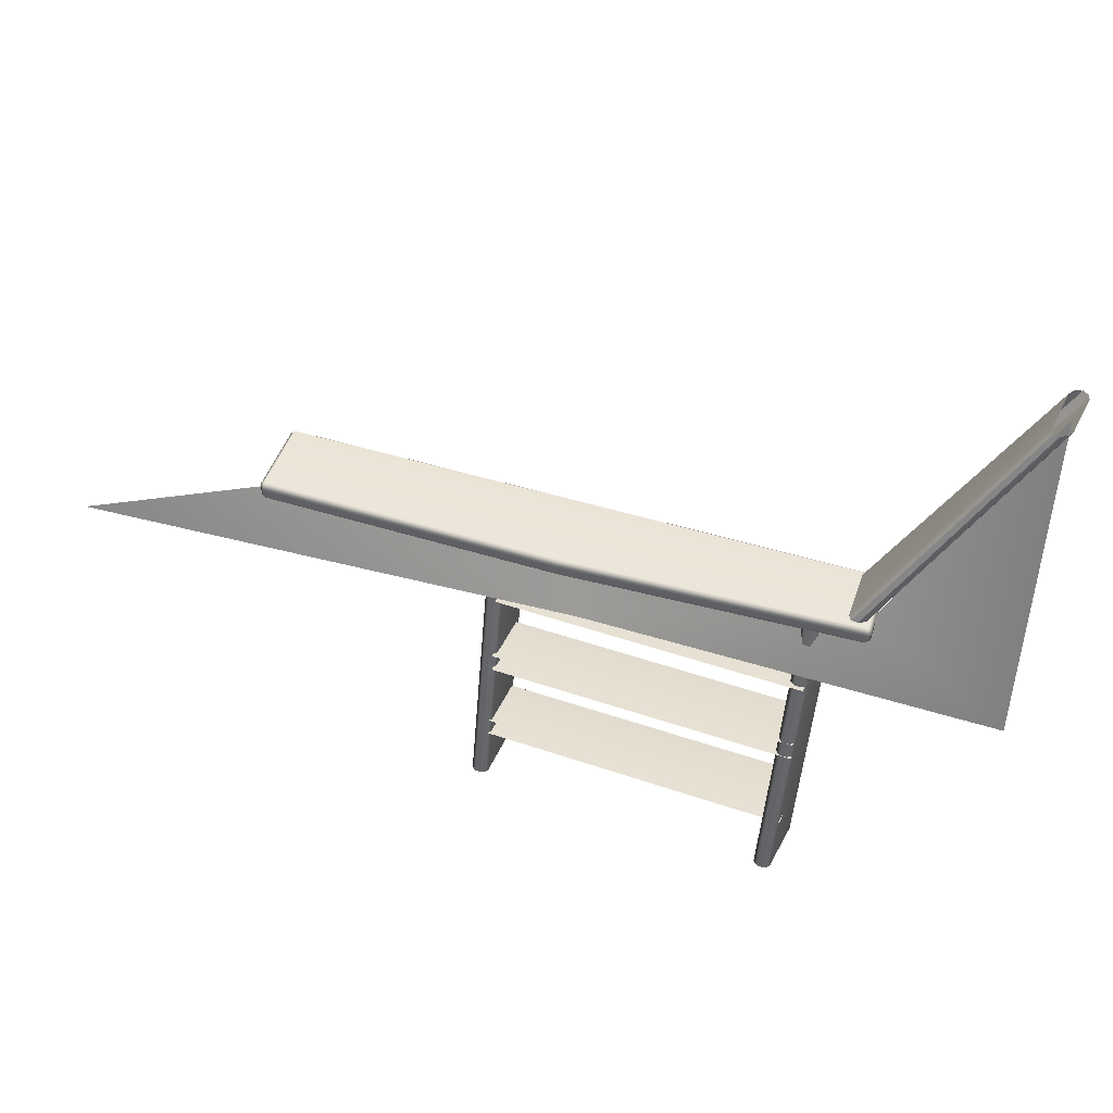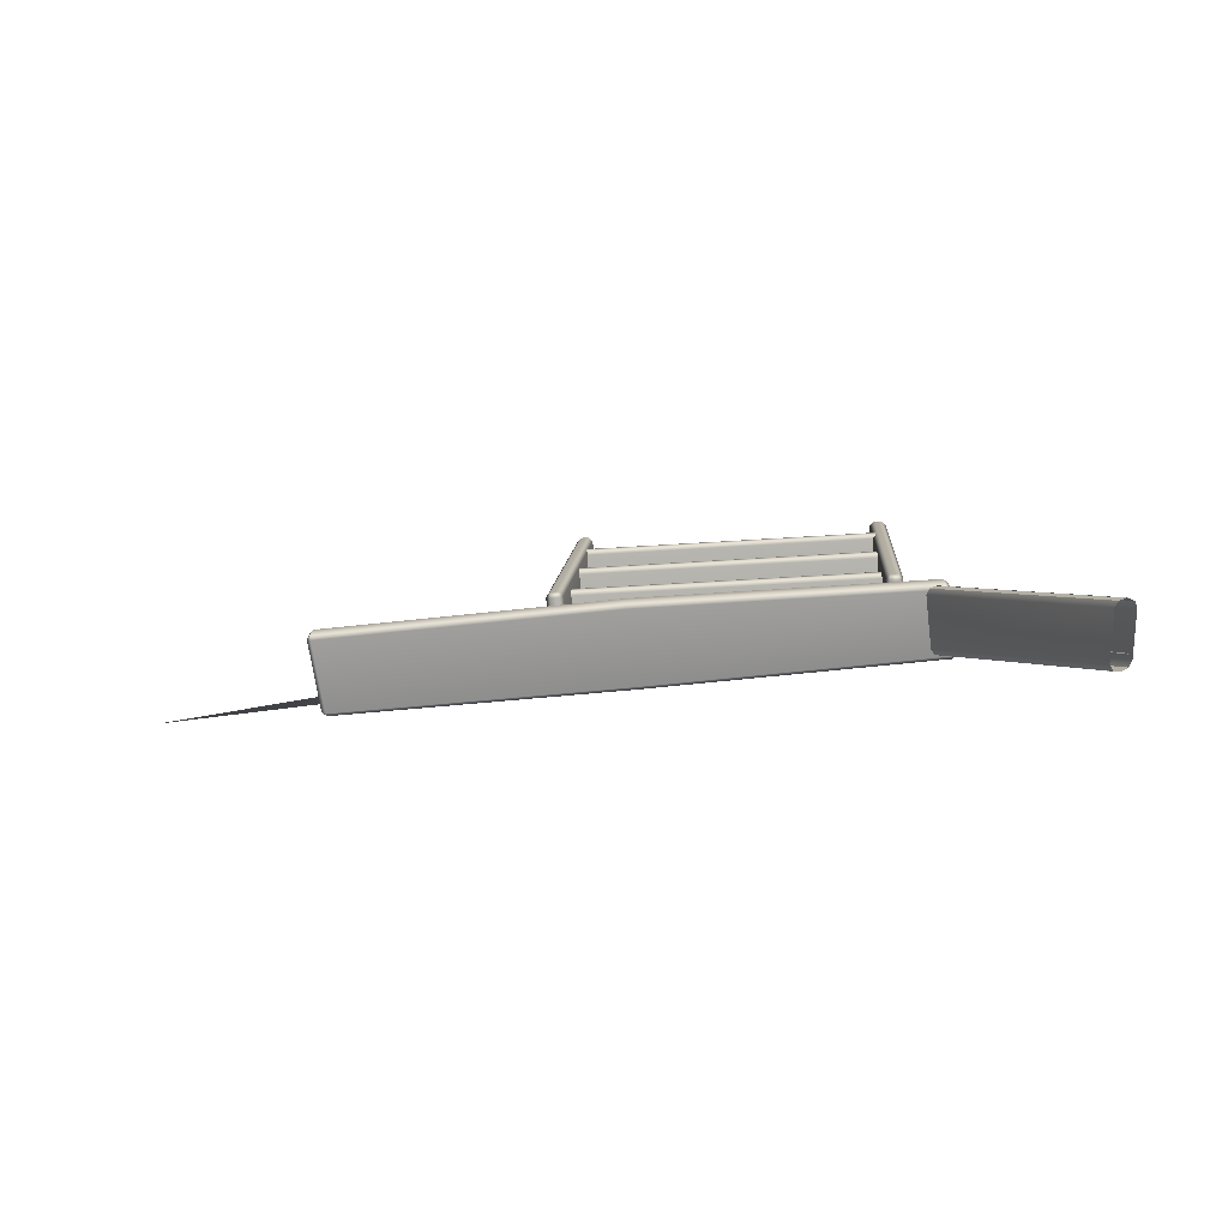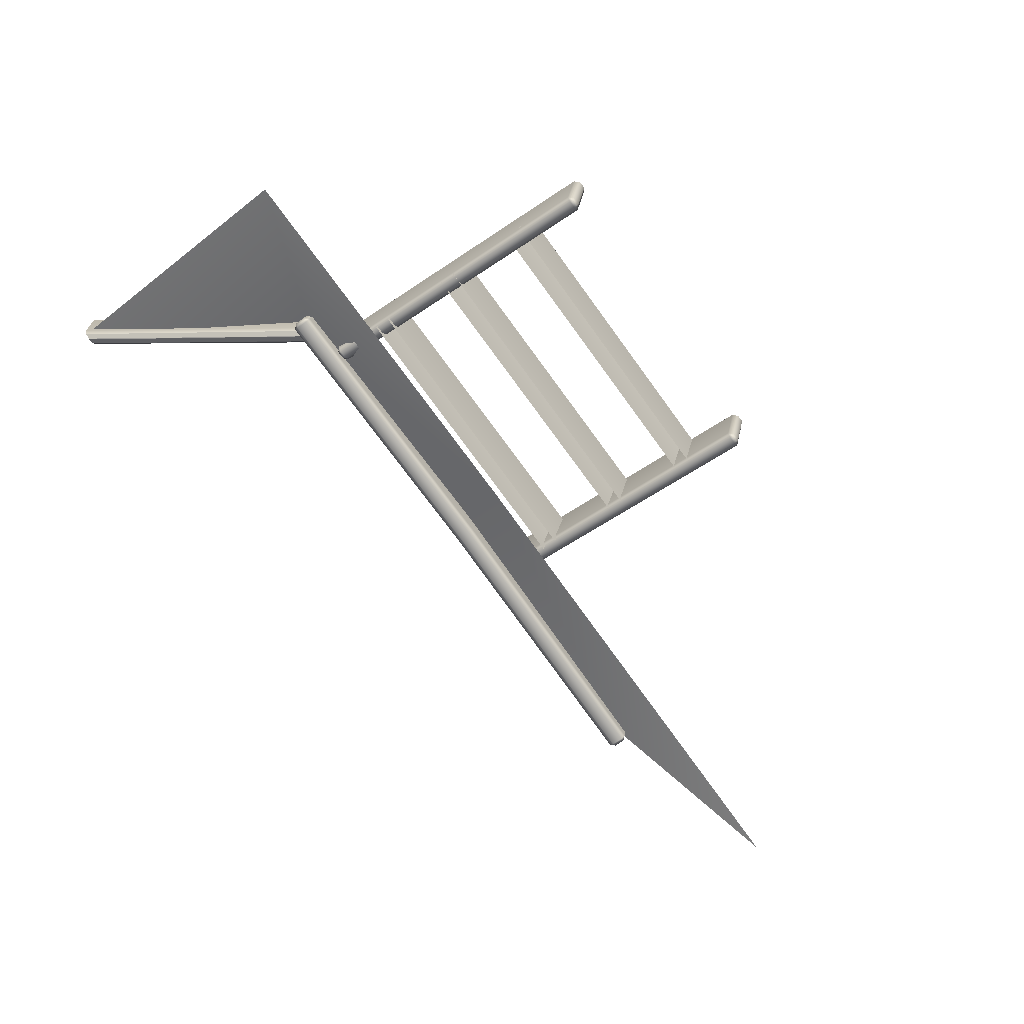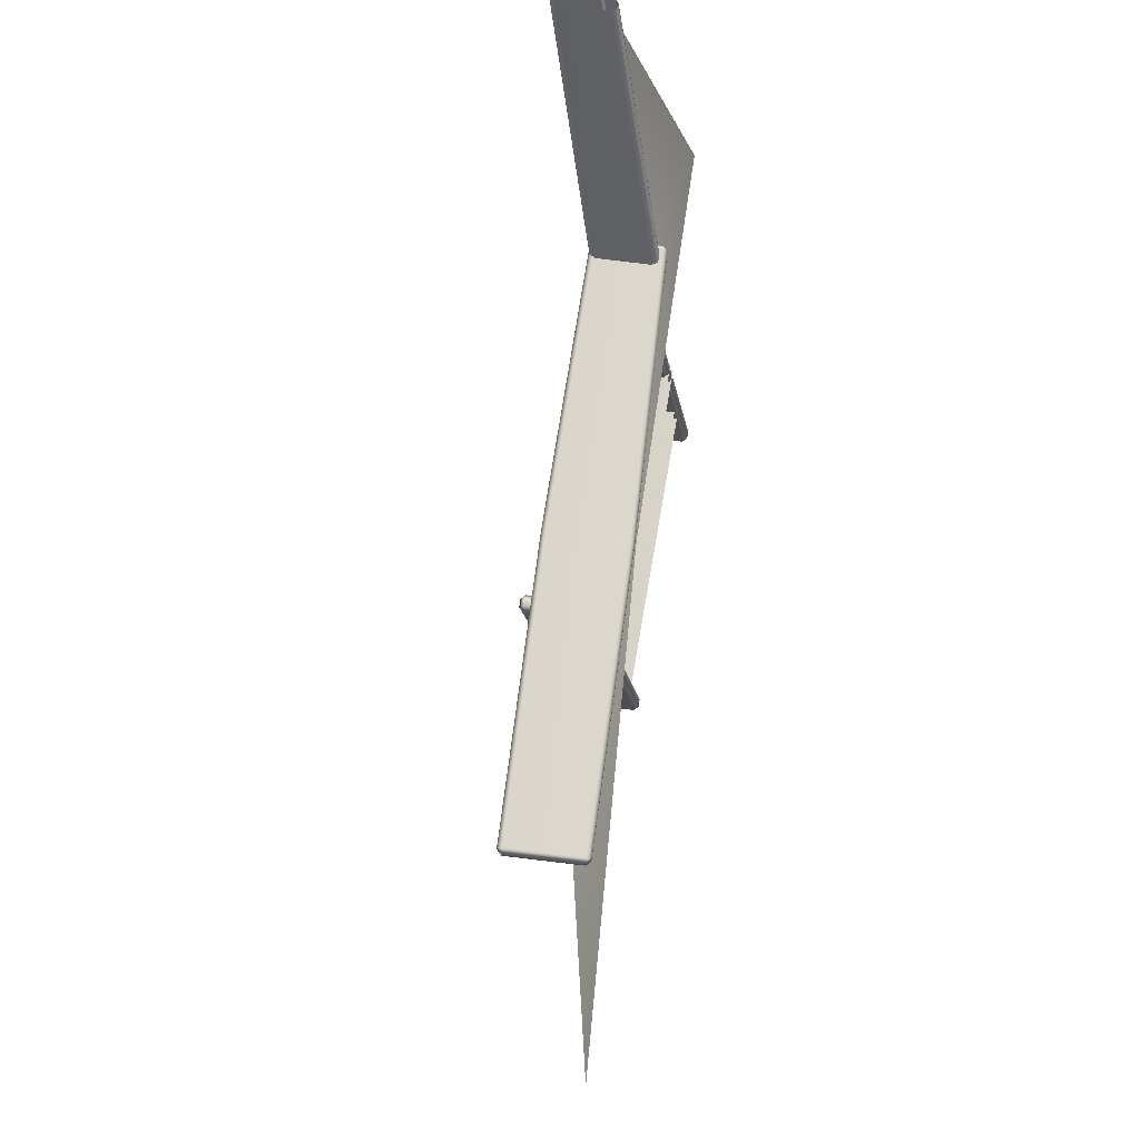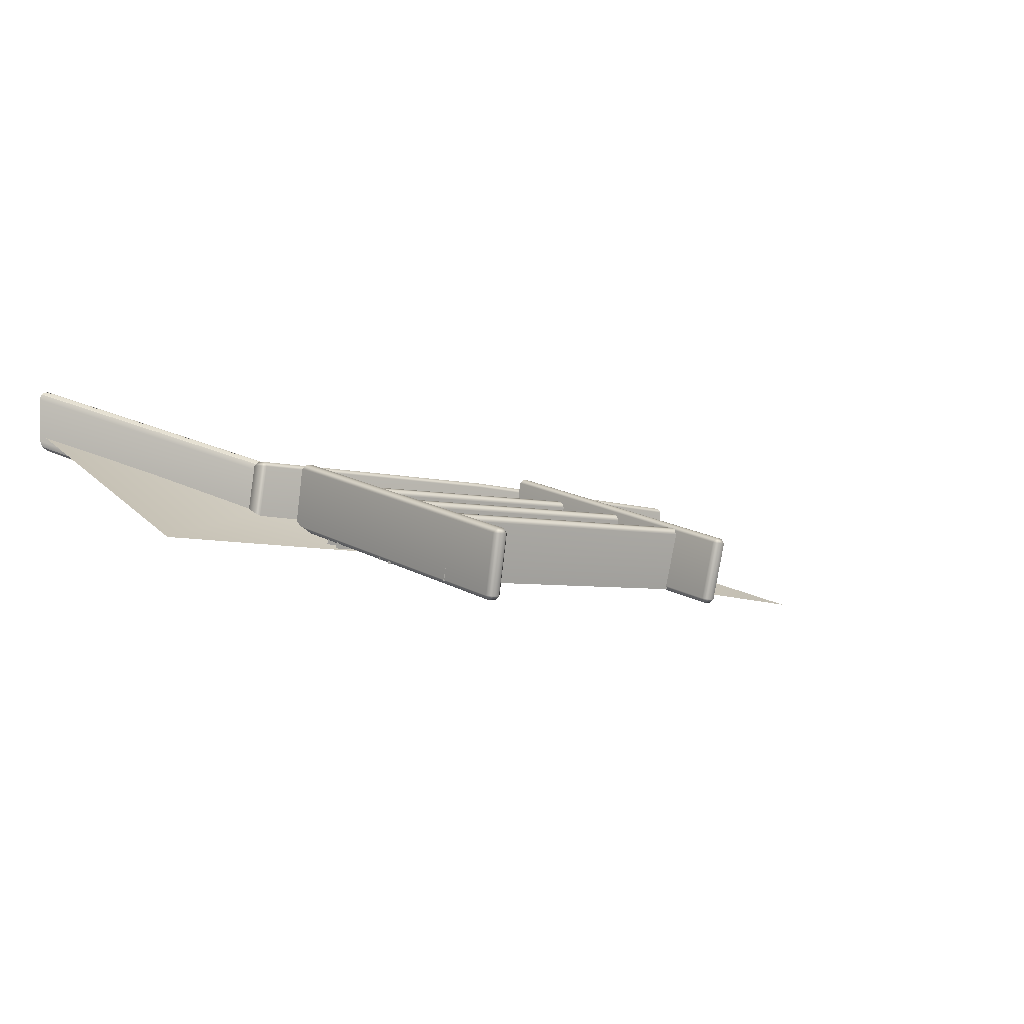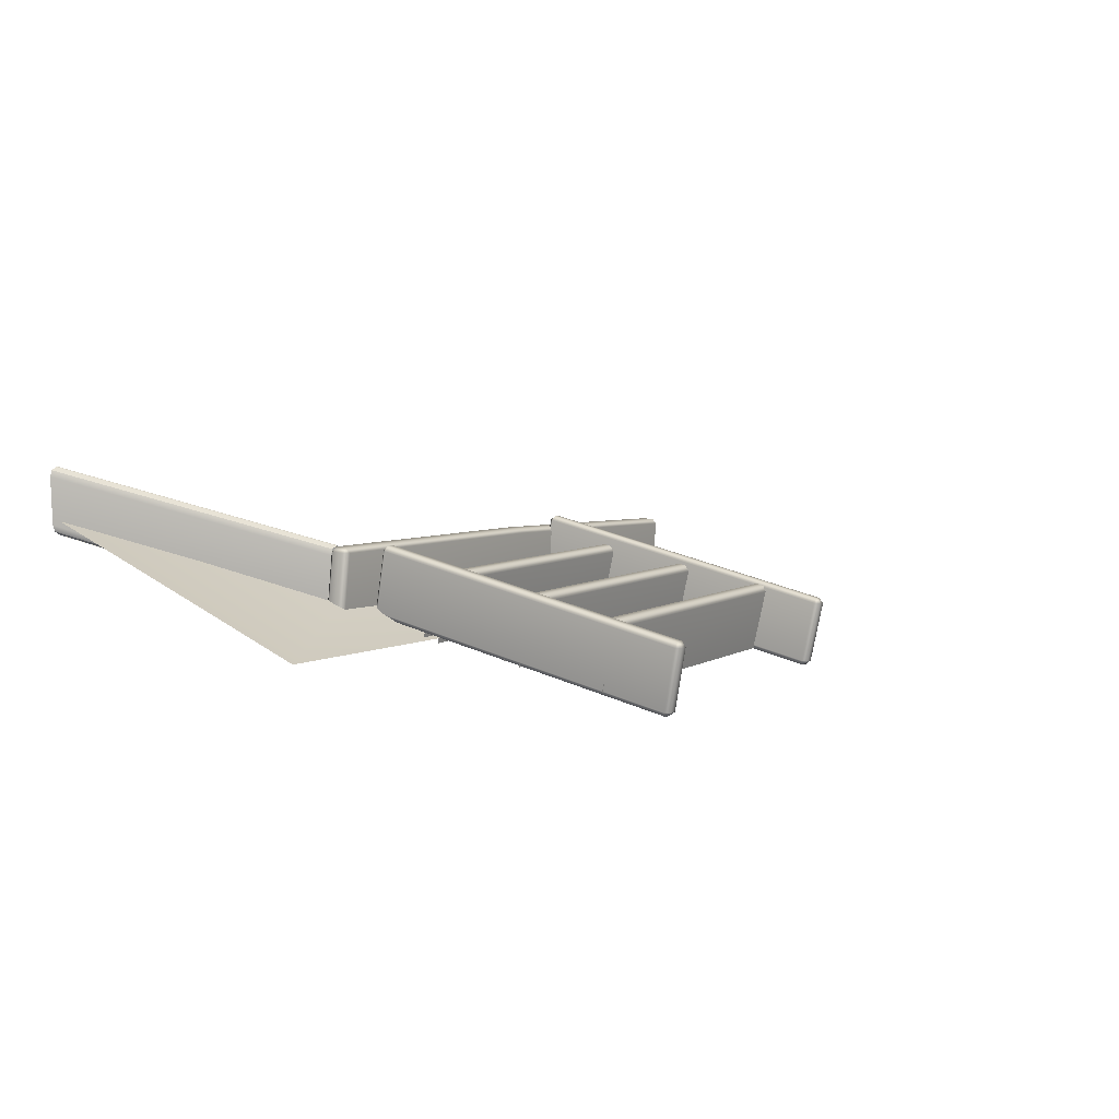
<metadata>
{"format":"obj","ext":"obj","renderer":"f3d","projection":"perspective","resolution":1024,"background":"white","views":[{"elev":46.1,"azim":26.2,"up":"+Z"},{"elev":21.3,"azim":4.7,"up":"+Y"},{"elev":-68.2,"azim":126.6,"up":"+Y"},{"elev":73.4,"azim":-75.1,"up":"+Z"},{"elev":3.0,"azim":139.1,"up":"+Y"},{"elev":12.0,"azim":121.5,"up":"+Y"}]}
</metadata>
<code>
g default
v -11.67 328.6 123.3
v -10.27 328.8 124.8
v -11.44 327.2 124.8
v -15.06 349.6 124.7
v -13.43 348.4 124.7
v -14.84 348.2 123.3
v -11.44 327.2 128.2
v -10.27 328.8 128.2
v -11.67 328.6 129.6
v -14.84 348.2 129.6
v -13.43 348.3 128.2
v -15.06 349.6 128.2
v -189.1 304.7 129.6
v -190.5 304.6 128.2
v -188.9 303.3 128.2
v -192.5 328.7 128.2
v -193.7 327.1 128.2
v -192.3 327.3 129.6
v -188.9 303.3 124.8
v -190.5 304.6 124.8
v -189.1 304.7 123.3
v -192.3 327.3 123.3
v -193.7 327.1 124.8
v -192.5 328.7 124.8
v -102.9 340.6 126.9
v -102.7 339.2 128.3
v -102.9 340.6 123.5
v -102.7 339.2 122.1
v -99.45 315.7 128.3
v -99.27 314.3 126.9
v -99.27 314.3 123.5
v -99.45 315.7 122.1
v -27.11 348.6 119.1
v -27.05 347.3 120.7
v -25.61 347.3 119.3
v -30.68 346.9 119.2
v -29.3 347.2 120.6
v -29.36 348.4 119.1
v -28.71 327.7 122.1
v -28.83 329.2 123.3
v -30.21 329 121.9
v -25.15 329.3 122
v -26.59 329.4 123.4
v -26.46 327.8 122.1
v -30.22 311.6 29.61
v -31.72 312.9 29.45
v -30.28 312.9 28.06
v -30.74 330.8 25.35
v -32.18 330.9 26.73
v -30.87 332.4 26.61
v -27.12 331.2 26.81
v -28.5 331 25.38
v -28.62 332.5 26.64
v -27.97 311.8 29.65
v -28.03 313 28.1
v -26.65 313.3 29.53
v -121.7 334.5 102.4
v -121.6 333.4 104.1
v -121.3 332.4 99.13
v -121.6 334 100.2
v -119.3 314.6 102
v -119.6 315.6 107
v -25.82 322.8 101.5
v -27.8 340.6 98.54
v -28.09 342.3 99.64
v -28.07 341.6 103.5
v -28.22 342.7 101.8
v -26.1 323.8 106.4
v -122.4 341.5 122
v -122.2 340.2 123.6
v -120.8 340.3 122.2
v -125.8 339.6 122.1
v -124.4 339.9 123.5
v -124.6 341.2 122
v -122.3 320.5 125
v -122.6 322 126.3
v -123.9 321.7 124.8
v -118.9 322.4 124.9
v -120.3 322.4 126.3
v -120.1 320.8 125
v -122.6 304.4 32.53
v -124.2 305.6 32.37
v -122.7 305.6 30.98
v -124.6 323.5 28.26
v -126 323.4 29.65
v -124.8 325 29.53
v -121 324.2 29.73
v -122.4 323.8 28.3
v -122.6 325.4 29.56
v -120.4 304.7 32.57
v -120.5 306 31.02
v -119.2 306.3 32.44
v -121.8 331.2 75.56
v -121.7 330.1 77.23
v -121.4 329.1 72.25
v -121.7 330.7 73.35
v -119.4 311.3 75.17
v -119.7 312.2 80.15
v -25.9 319.5 74.58
v -27.88 337.3 71.67
v -28.17 338.9 72.77
v -28.15 338.3 76.64
v -28.3 339.4 74.97
v -26.18 320.5 79.56
v -121.9 327.9 49.01
v -121.7 326.8 50.68
v -121.5 325.8 45.71
v -121.8 327.4 46.81
v -119.5 308 48.63
v -119.8 309 53.6
v -25.98 316.2 48.04
v -27.96 334 45.12
v -28.25 335.6 46.22
v -28.23 335 50.1
v -28.37 336.1 48.43
v -26.26 317.2 53.01
v -16.5 328.9 129.7
v -17.67 330.5 129.7
v 21.41 354.4 195.3
v 22.4 352.7 195.3
v -14.42 328.9 129.7
v -16.68 328.9 129.7
v 22.22 352.8 195.3
v 24.46 352.6 195.3
v -12.62 330.3 129.7
v -14.53 328.8 129.7
v 24.12 352.5 195.3
v 26.13 353.9 195.3
v -12.17 332.3 129.7
v -12.72 330.2 129.7
v 26.03 353.8 195.3
v 26.83 355.9 195.3
v -19.16 348.5 129.7
v -16.87 349.4 129.7
v 24.48 372.1 195.3
v 22.18 371.3 195.3
v -19.78 346.7 129.7
v -18.94 348.7 129.7
v 22.38 371.4 195.3
v 21.36 369.4 195.3
v -15.31 348.7 129.7
v -14.33 347 129.7
v 26.84 369.5 195.3
v 26.06 371.4 195.3
v -17.28 349.4 129.7
v -15.24 348.7 129.7
v 26.15 371.3 195.3
v 24.15 372.1 195.3
v -187.9 309 125.4
v -13.07 333.7 125.4
v -245.3 289.9 108.1
v -93.22 314.9 108
v -93.55 324.8 125.4
v 30.51 328.5 107.9
v 25.46 358.1 197.3
g Ladder_R
f 1 3 31 32
f 2 1 6 5
f 3 2 8 7
f 4 6 28 27
f 5 4 12 11
f 7 9 29 30
f 9 8 11 10
f 10 12 25 26
f 13 15 30 29
f 14 13 18 17
f 15 14 20 19
f 16 18 26 25
f 17 16 24 23
f 19 21 32 31
f 21 20 23 22
f 22 24 27 28
f 8 2 5 11
f 20 14 17 23
f 25 12 4 27
f 25 27 24 16
f 29 9 10 26
f 29 26 18 13
f 31 3 7 30
f 31 30 15 19
f 6 1 32 28
f 22 28 32 21
f 1 2 3
f 4 5 6
f 7 8 9
f 10 11 12
f 13 14 15
f 16 17 18
f 19 20 21
f 22 23 24
f 33 35 51 53
f 34 33 38 37
f 35 34 43 42
f 36 38 50 49
f 37 36 41 40
f 39 41 46 45
f 40 39 44 43
f 42 44 54 56
f 45 47 55 54
f 47 46 49 48
f 48 50 53 52
f 52 51 56 55
f 34 37 40 43
f 46 41 36 49
f 48 52 55 47
f 35 42 56 51
f 50 38 33 53
f 44 39 45 54
f 33 34 35
f 36 37 38
f 39 40 41
f 42 43 44
f 45 46 47
f 48 49 50
f 51 52 53
f 54 55 56
f 57 58 66 67
f 59 60 65 64
f 63 61 59 64
f 58 62 68 66
f 65 60 57 67
f 69 71 87 89
f 70 69 74 73
f 71 70 79 78
f 72 74 86 85
f 73 72 77 76
f 75 77 82 81
f 76 75 80 79
f 78 80 90 92
f 81 83 91 90
f 83 82 85 84
f 84 86 89 88
f 88 87 92 91
f 70 73 76 79
f 82 77 72 85
f 84 88 91 83
f 71 78 92 87
f 86 74 69 89
f 80 75 81 90
f 69 70 71
f 72 73 74
f 75 76 77
f 78 79 80
f 81 82 83
f 84 85 86
f 87 88 89
f 90 91 92
f 93 94 102 103
f 95 96 101 100
f 99 97 95 100
f 94 98 104 102
f 101 96 93 103
f 105 106 114 115
f 107 108 113 112
f 111 109 107 112
f 106 110 116 114
f 113 108 105 115
f 124 121 126 127
f 140 137 118 119
f 148 145 134 135
f 132 129 142 143
f 120 117 122 123
f 128 125 130 131
f 136 133 138 139
f 144 141 146 147
f 118 117 120 119
f 122 121 124 123
f 126 125 128 127
f 130 129 132 131
f 134 133 136 135
f 138 137 140 139
f 142 141 144 143
f 146 145 148 147
f 149 151 152 153
f 150 153 152 154
f 155 150 154

</code>
